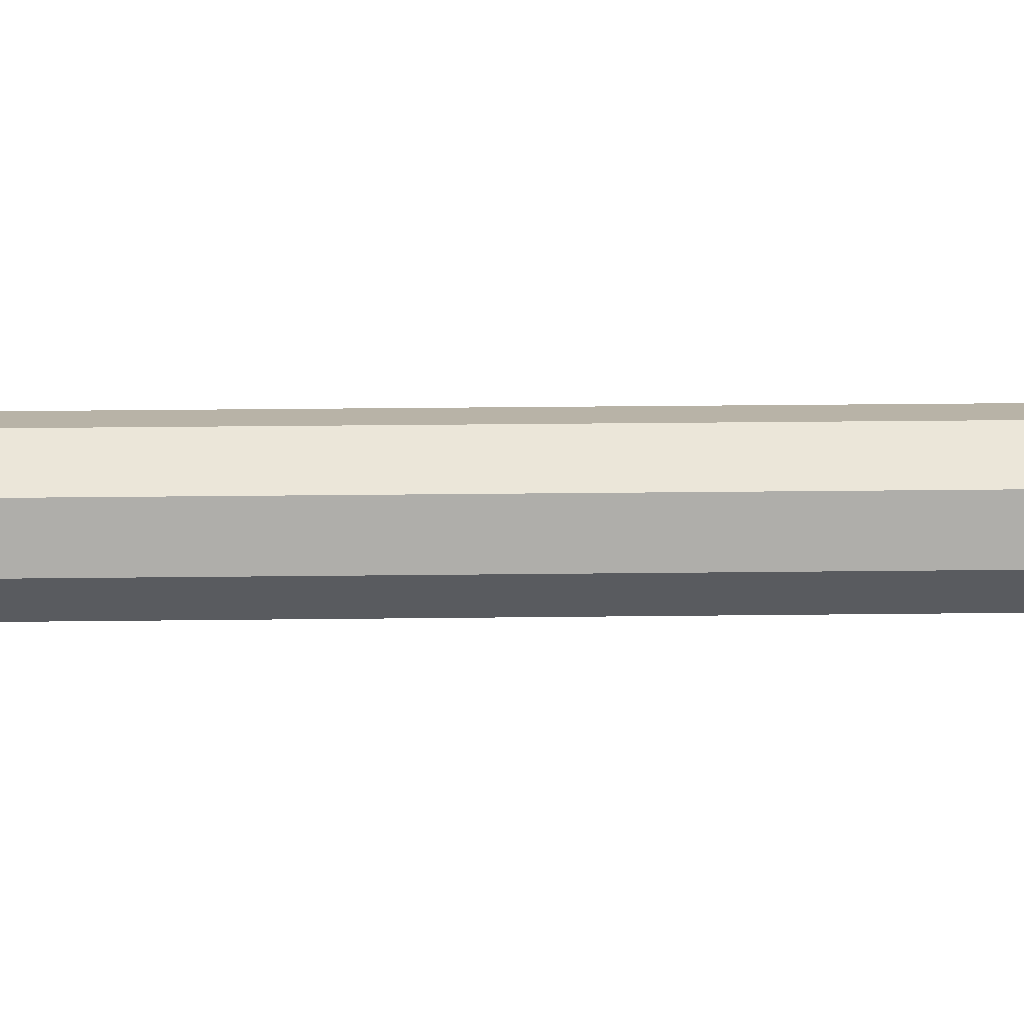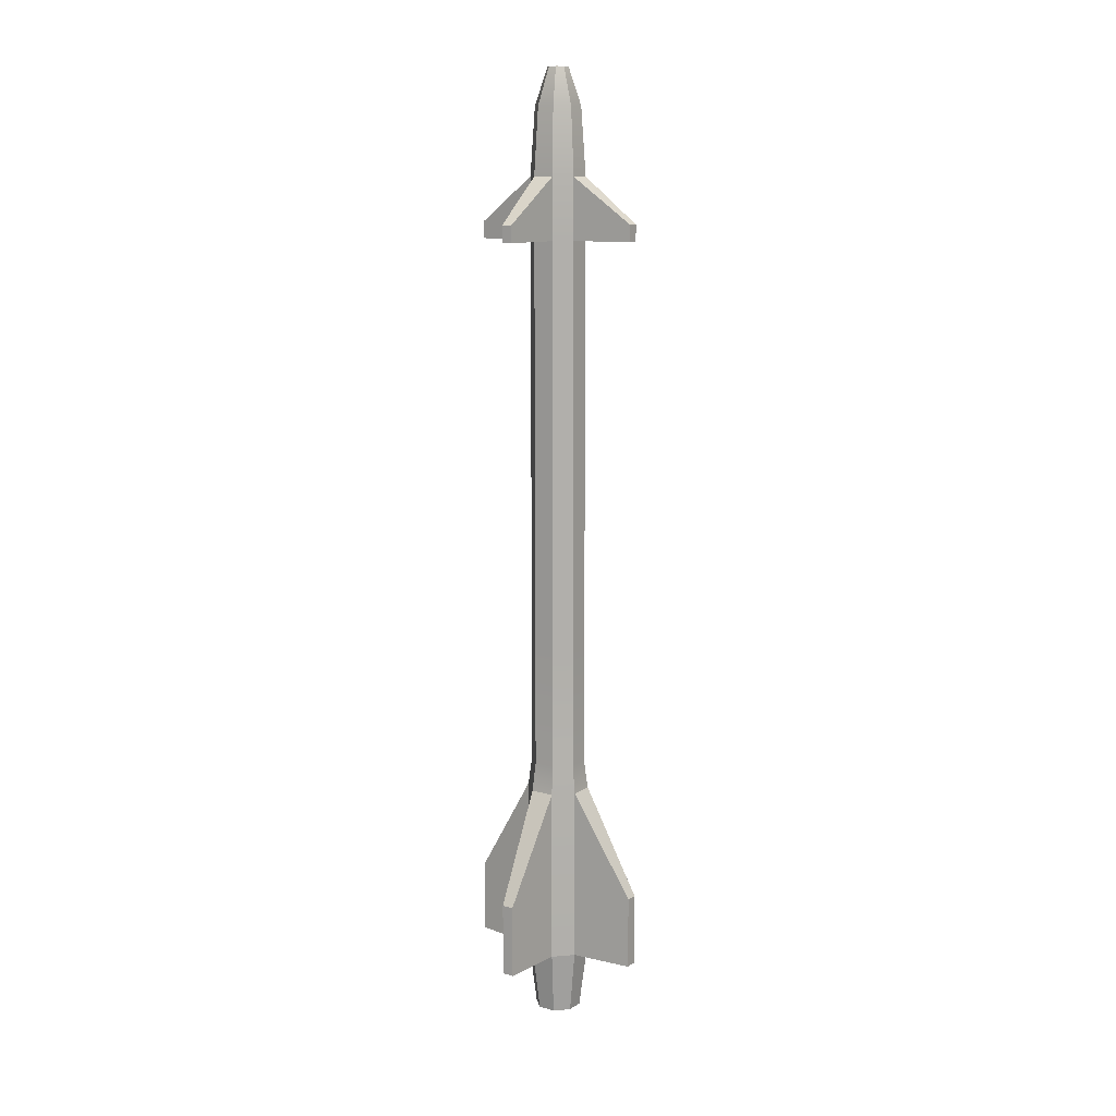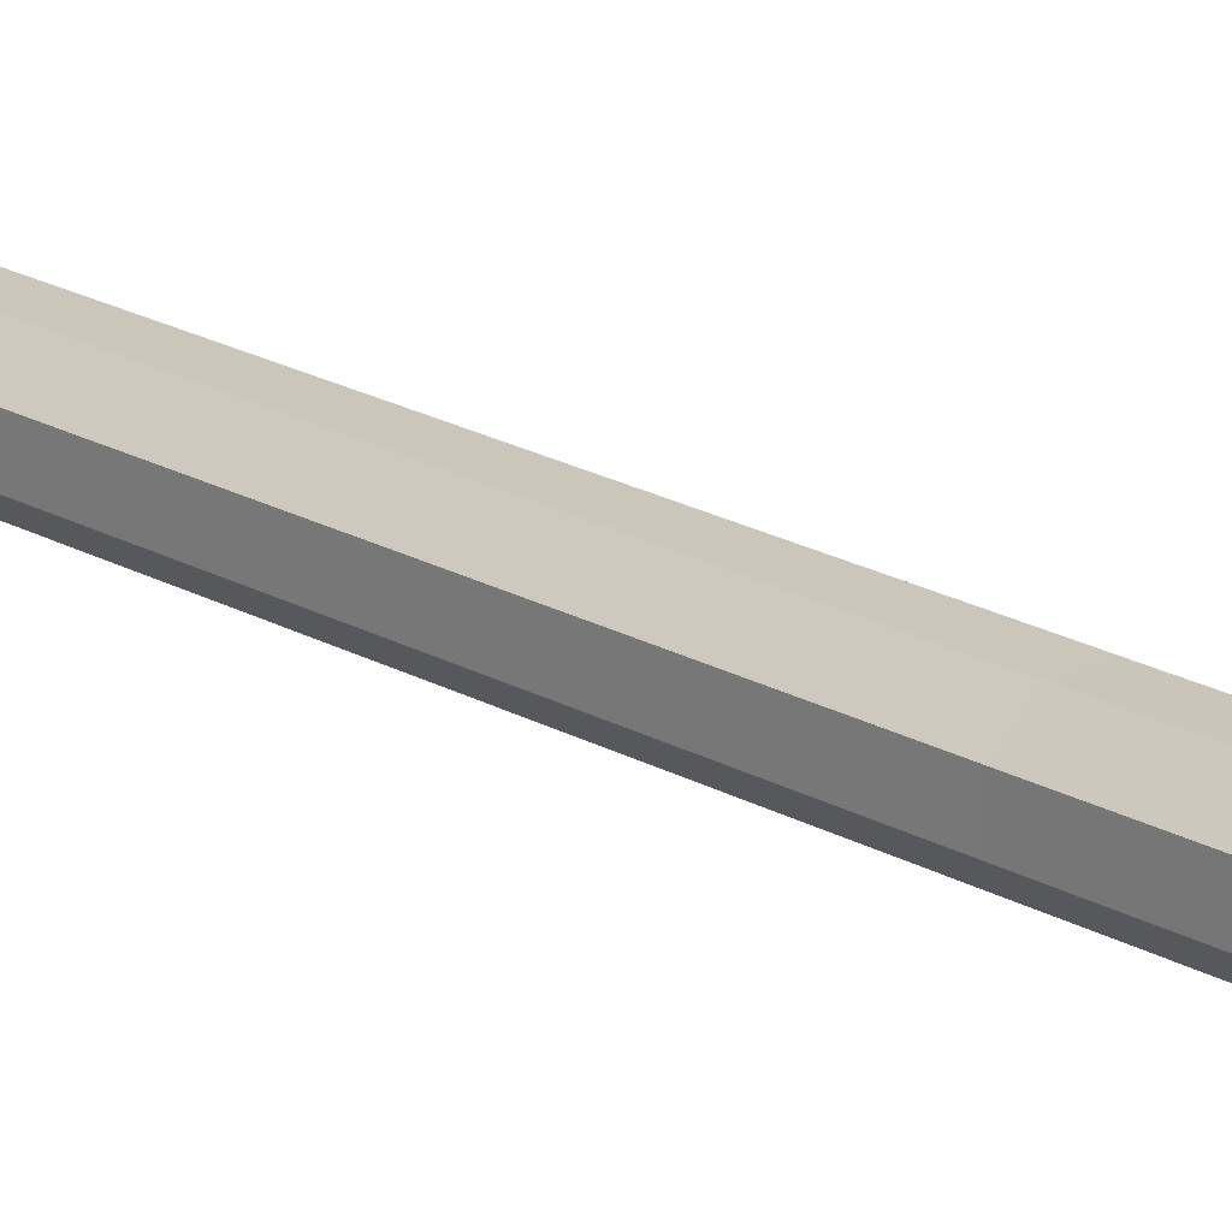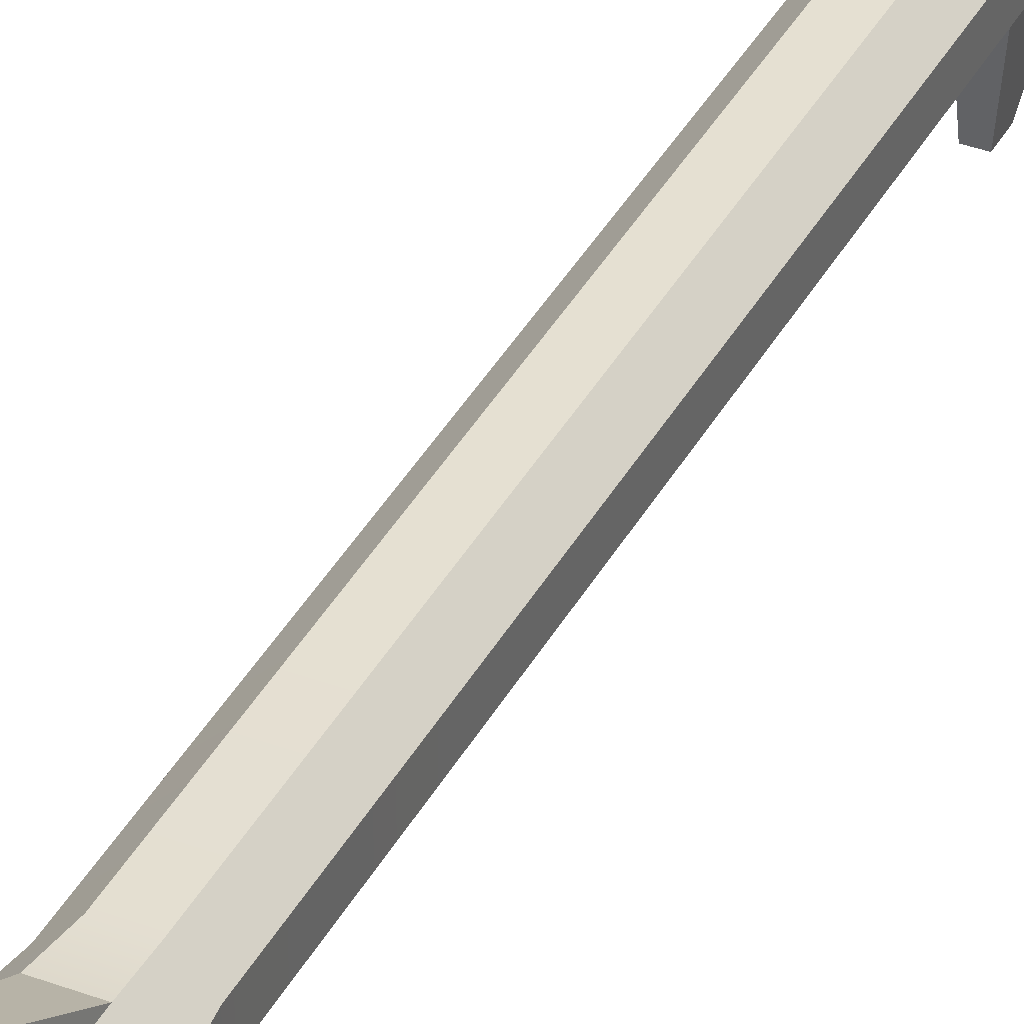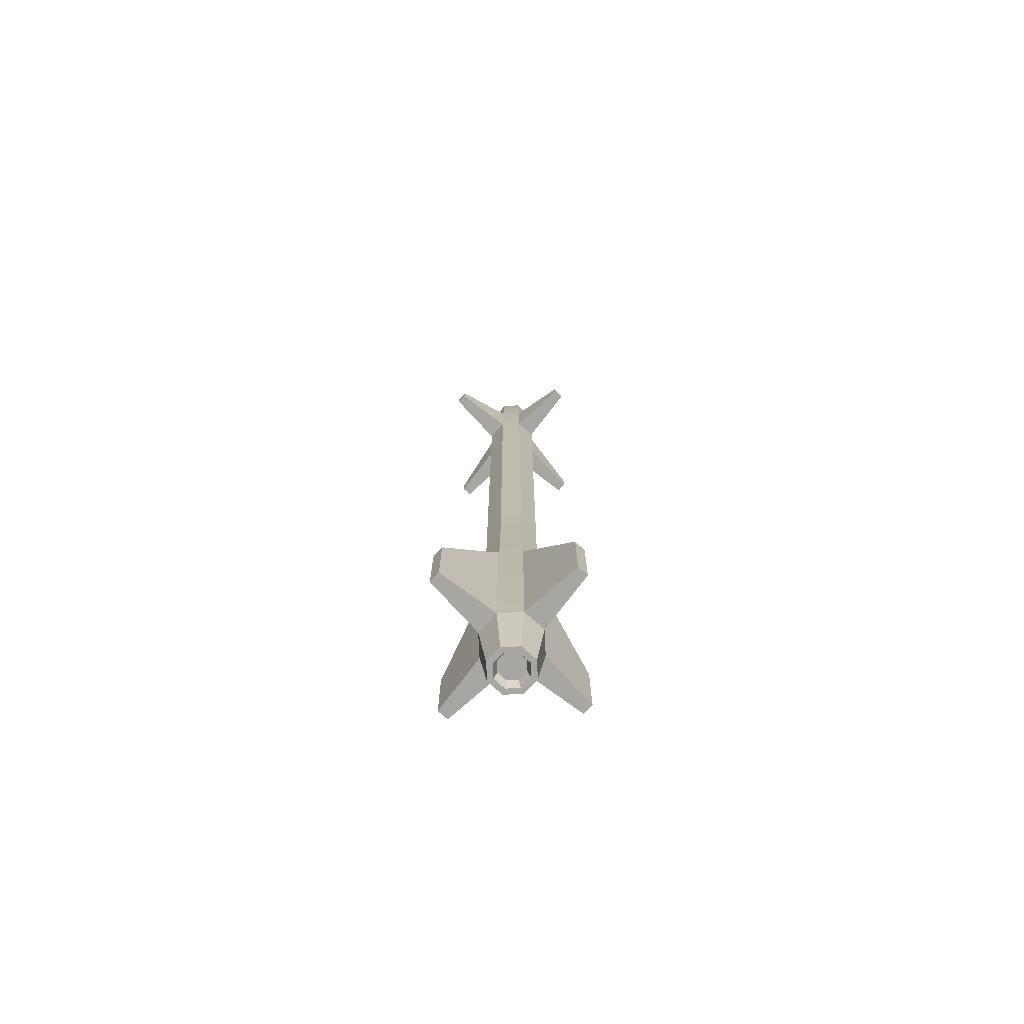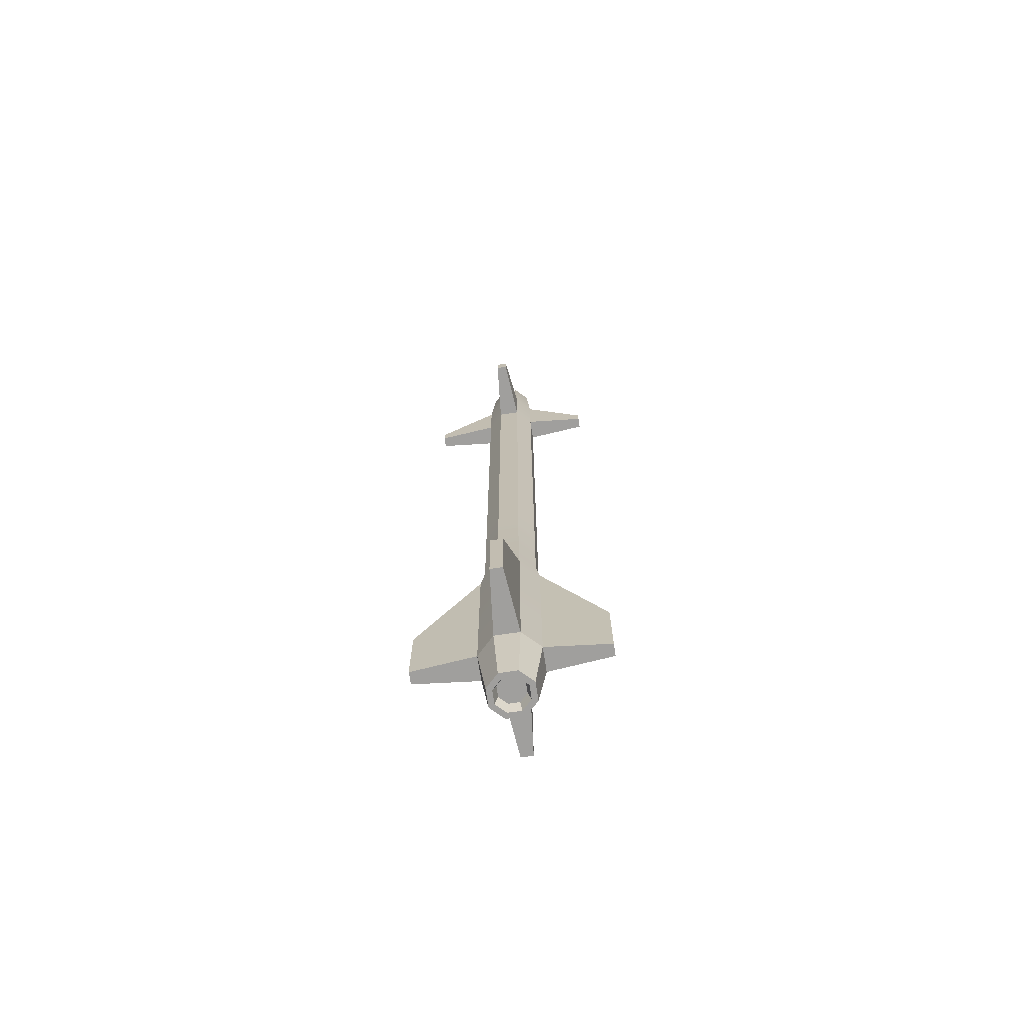
<metadata>
{"format":"obj","ext":"obj","renderer":"f3d","projection":"perspective","resolution":1024,"background":"white","views":[{"elev":12.7,"azim":87.8,"up":"+Z"},{"elev":11.9,"azim":34.1,"up":"+Y"},{"elev":21.2,"azim":-45.0,"up":"+Z"},{"elev":37.7,"azim":25.4,"up":"+Z"},{"elev":-74.0,"azim":-42.4,"up":"+Y"},{"elev":-71.4,"azim":-171.4,"up":"+Y"}]}
</metadata>
<code>
v 2.224 11.92 -5.369
v -2.224 11.92 -5.369
v -5.369 11.92 -2.224
v -5.369 11.92 2.224
v -2.224 11.92 5.369
v 2.224 11.92 5.369
v 5.369 11.92 2.224
v 5.369 11.92 -2.224
v 0.7309 178.7 -1.764
v -0.7309 178.7 -1.764
v -1.764 178.7 -0.7309
v -1.764 178.7 0.7309
v -0.7309 178.7 1.764
v 0.7309 178.7 1.764
v 1.764 178.7 0.7309
v 1.764 178.7 -0.7309
v -5e-06 178.7 1e-05
v 2.224 44.68 -5.369
v -2.224 44.68 -5.369
v -5.369 44.68 -2.224
v -5.369 44.68 2.224
v -2.224 44.68 5.369
v 2.224 44.68 5.369
v 5.369 44.68 2.224
v 5.369 44.68 -2.224
v 3.9 171.9 1.615
v 1.615 171.9 3.9
v -1.615 171.9 3.9
v -3.9 171.9 1.615
v -3.9 171.9 -1.615
v -1.615 171.9 -3.9
v 1.615 171.9 -3.9
v 3.9 171.9 -1.615
v 4.695 159.5 1.945
v 1.945 159.5 4.695
v -1.945 159.5 4.695
v -4.695 159.5 1.945
v -4.695 159.5 -1.945
v -1.945 159.5 -4.695
v 1.945 159.5 -4.695
v 4.695 159.5 -1.945
v 1.945 50.03 -4.695
v -1.945 50.03 -4.695
v -4.695 50.03 -1.945
v -4.695 50.03 1.945
v -1.945 50.03 4.695
v 1.945 50.03 4.695
v 4.695 50.03 1.945
v 4.695 50.03 -1.945
v 4.695 148.2 1.945
v 1.945 148.2 4.695
v -1.945 148.2 4.695
v -4.695 148.2 1.945
v -4.695 148.2 -1.945
v -1.945 148.2 -4.695
v 1.945 148.2 -4.695
v 4.695 148.2 -1.945
v 1.093 11.92 -16.83
v -1.093 11.92 -16.83
v -1.093 25.51 -16.83
v 1.093 25.51 -16.83
v -16.83 11.92 -1.093
v -16.83 11.92 1.093
v -16.83 25.51 1.093
v -16.83 25.51 -1.093
v -1.093 11.92 16.83
v 1.093 11.92 16.83
v 1.093 25.51 16.83
v -1.093 25.51 16.83
v 16.83 11.92 1.093
v 16.83 11.92 -1.093
v 16.83 25.51 -1.093
v 16.83 25.51 1.093
v 0.9558 148.2 15.99
v -0.9558 148.2 15.99
v 0.9558 151.3 15.99
v -0.9558 151.3 15.99
v -15.99 148.2 0.9558
v -15.99 148.2 -0.9558
v -15.99 151.3 0.9558
v -15.99 151.3 -0.9558
v -0.9558 148.2 -15.99
v 0.9558 148.2 -15.99
v -0.9558 151.3 -15.99
v 0.9558 151.3 -15.99
v 15.99 148.2 -0.9558
v 15.99 148.2 0.9558
v 15.99 151.3 -0.9558
v 15.99 151.3 0.9558
v 1.945 127 -4.695
v -1.945 127 -4.695
v -4.695 127 -1.945
v -4.695 127 1.945
v -1.945 127 4.695
v 1.945 127 4.695
v 4.695 127 1.945
v 4.695 127 -1.945
v 4.695 135.5 1.945
v 1.945 135.5 4.695
v -1.945 135.5 4.695
v -4.695 135.5 1.945
v -4.695 135.5 -1.945
v -1.945 135.5 -4.695
v 1.945 135.5 -4.695
v 4.695 135.5 -1.945
v 4.695 140 1.945
v 1.945 140 4.695
v -1.945 140 4.695
v -4.695 140 1.945
v -4.695 140 -1.945
v -1.945 140 -4.695
v 1.945 140 -4.695
v 4.695 140 -1.945
v 1.945 72.22 -4.695
v -1.945 72.22 -4.695
v -4.695 72.22 -1.945
v -4.695 72.22 1.945
v -1.945 72.22 4.695
v 1.945 72.22 4.695
v 4.695 72.22 1.945
v 4.695 72.22 -1.945
v 4.695 78.63 1.945
v 1.945 78.63 4.695
v -1.945 78.63 4.695
v -4.695 78.63 1.945
v -4.695 78.63 -1.945
v -1.945 78.63 -4.695
v 1.945 78.63 -4.695
v 4.695 78.63 -1.945
v 4.695 82.54 1.945
v 1.945 82.54 4.695
v -1.945 82.54 4.695
v -4.695 82.54 1.945
v -4.695 82.54 -1.945
v -1.945 82.54 -4.695
v 1.945 82.54 -4.695
v 4.695 82.54 -1.945
v 1.635 0 -3.947
v -1.635 0 -3.947
v -3.947 0 -1.635
v -3.947 0 1.635
v -1.635 0 3.947
v 1.635 0 3.947
v 3.947 0 1.635
v 3.947 0 -1.635
v 1.216 0 -2.937
v -1.216 0 -2.937
v -2.937 0 -1.216
v -2.937 0 1.216
v -1.216 0 2.937
v 1.216 0 2.937
v 2.937 0 1.216
v 2.937 0 -1.216
v 0.9731 2.02 -2.349
v -0.9731 2.02 -2.349
v -5e-06 2.02 1e-05
v -2.349 2.02 -0.973
v -2.349 2.02 0.9731
v -0.973 2.02 2.349
v 0.9731 2.02 2.349
v 2.349 2.02 0.9731
v 2.349 2.02 -0.973
f 31 32 40 39
f 30 31 39 38
f 29 30 38 37
f 28 29 37 36
f 27 28 36 35
f 26 27 35 34
f 33 26 34 41
f 32 33 41 40
f 155 154 156
f 157 155 156
f 158 157 156
f 159 158 156
f 160 159 156
f 161 160 156
f 162 161 156
f 154 162 156
f 9 10 17
f 10 11 17
f 11 12 17
f 12 13 17
f 13 14 17
f 14 15 17
f 15 16 17
f 16 9 17
f 90 91 103 104
f 91 92 102 103
f 92 93 101 102
f 93 94 100 101
f 94 95 99 100
f 95 96 98 99
f 96 97 105 98
f 97 90 104 105
f 58 59 60 61
f 2 3 20 19
f 62 63 64 65
f 4 5 22 21
f 66 67 68 69
f 6 7 24 23
f 70 71 72 73
f 8 1 18 25
f 27 26 15 14
f 28 27 14 13
f 29 28 13 12
f 30 29 12 11
f 31 30 11 10
f 32 31 10 9
f 33 32 9 16
f 15 26 33 16
f 18 19 43 42
f 19 20 44 43
f 20 21 45 44
f 21 22 46 45
f 22 23 47 46
f 23 24 48 47
f 24 25 49 48
f 25 18 42 49
f 51 50 34 35
f 75 74 76 77
f 53 52 36 37
f 79 78 80 81
f 55 54 38 39
f 83 82 84 85
f 57 56 40 41
f 87 86 88 89
f 1 2 59 58
f 2 19 60 59
f 19 18 61 60
f 18 1 58 61
f 3 4 63 62
f 4 21 64 63
f 21 20 65 64
f 20 3 62 65
f 5 6 67 66
f 6 23 68 67
f 23 22 69 68
f 22 5 66 69
f 7 8 71 70
f 8 25 72 71
f 25 24 73 72
f 24 7 70 73
f 52 51 74 75
f 51 35 76 74
f 35 36 77 76
f 36 52 75 77
f 54 53 78 79
f 53 37 80 78
f 37 38 81 80
f 38 54 79 81
f 56 55 82 83
f 55 39 84 82
f 39 40 85 84
f 40 56 83 85
f 50 57 86 87
f 57 41 88 86
f 41 34 89 88
f 34 50 87 89
f 114 115 127 128
f 115 116 126 127
f 116 117 125 126
f 117 118 124 125
f 118 119 123 124
f 119 120 122 123
f 120 121 129 122
f 121 114 128 129
f 99 98 106 107
f 100 99 107 108
f 101 100 108 109
f 102 101 109 110
f 103 102 110 111
f 104 103 111 112
f 105 104 112 113
f 98 105 113 106
f 107 106 50 51
f 108 107 51 52
f 109 108 52 53
f 110 109 53 54
f 111 110 54 55
f 112 111 55 56
f 113 112 56 57
f 106 113 57 50
f 42 43 115 114
f 43 44 116 115
f 44 45 117 116
f 45 46 118 117
f 46 47 119 118
f 47 48 120 119
f 48 49 121 120
f 49 42 114 121
f 123 122 130 131
f 124 123 131 132
f 125 124 132 133
f 126 125 133 134
f 127 126 134 135
f 128 127 135 136
f 129 128 136 137
f 122 129 137 130
f 131 130 96 95
f 132 131 95 94
f 133 132 94 93
f 134 133 93 92
f 135 134 92 91
f 136 135 91 90
f 137 136 90 97
f 130 137 97 96
f 2 1 138 139
f 3 2 139 140
f 4 3 140 141
f 5 4 141 142
f 6 5 142 143
f 7 6 143 144
f 8 7 144 145
f 1 8 145 138
f 139 138 146 147
f 140 139 147 148
f 141 140 148 149
f 142 141 149 150
f 143 142 150 151
f 144 143 151 152
f 145 144 152 153
f 138 145 153 146
f 147 146 154 155
f 148 147 155 157
f 149 148 157 158
f 150 149 158 159
f 151 150 159 160
f 152 151 160 161
f 153 152 161 162
f 146 153 162 154

</code>
